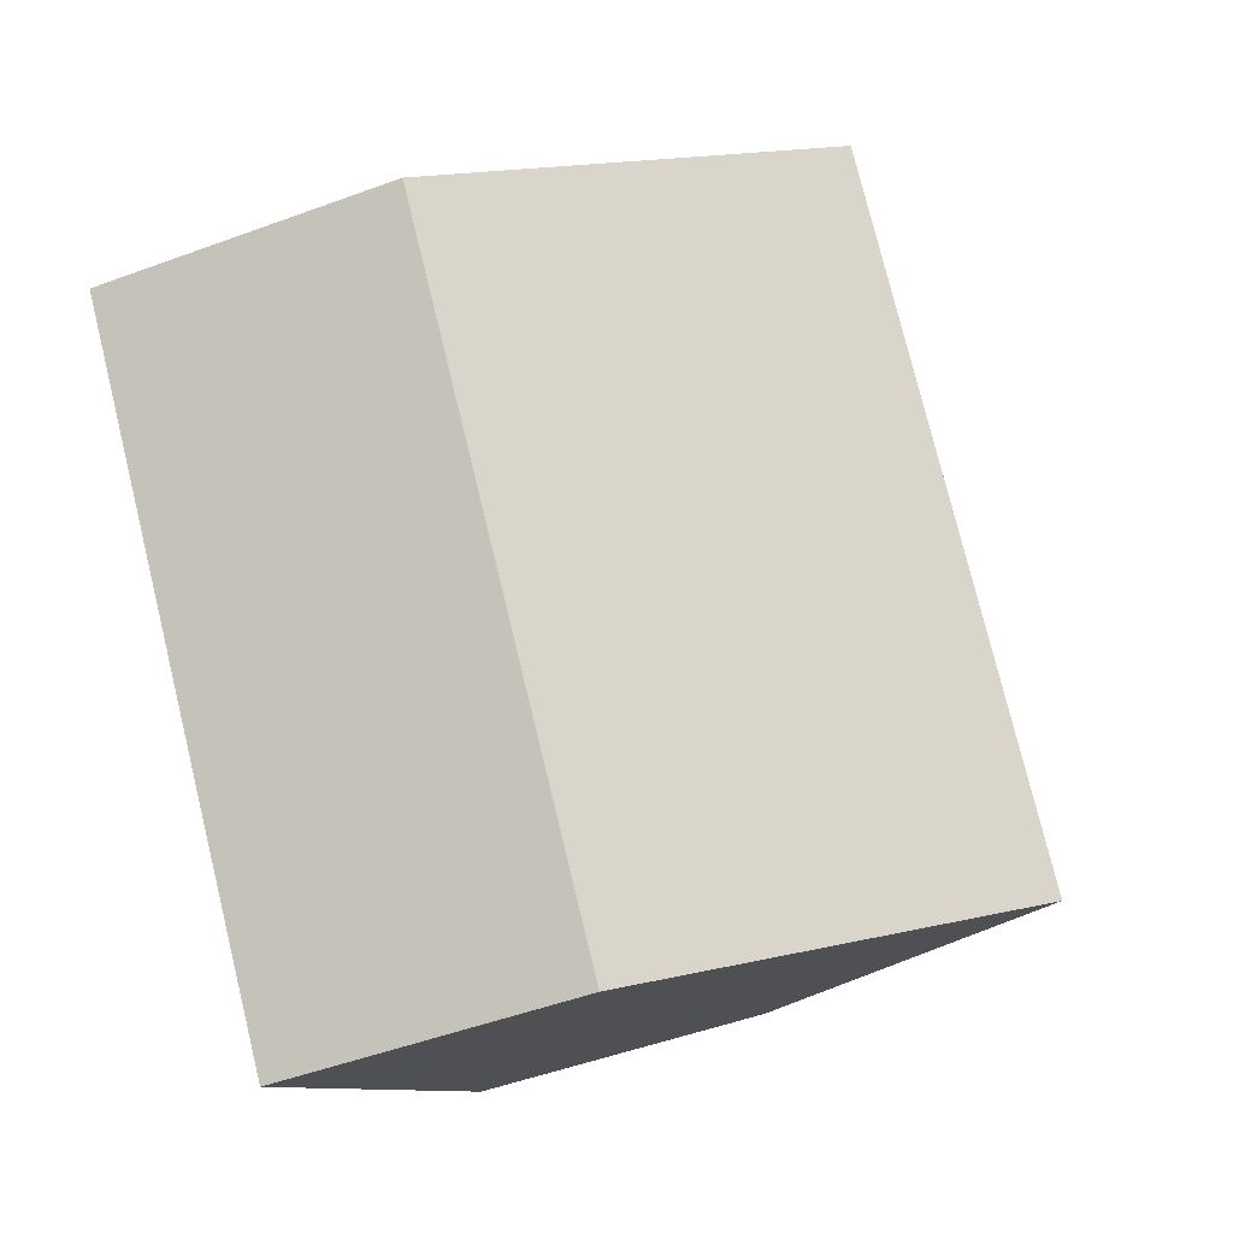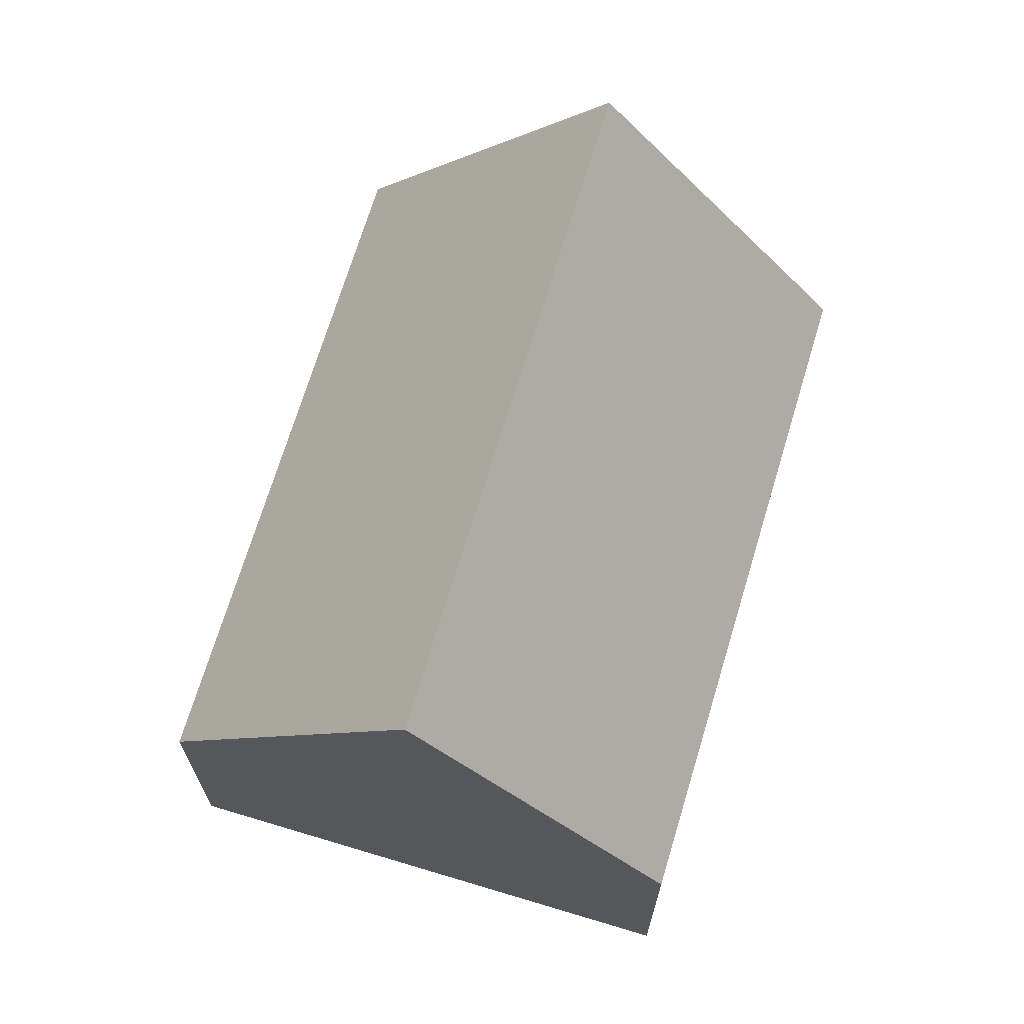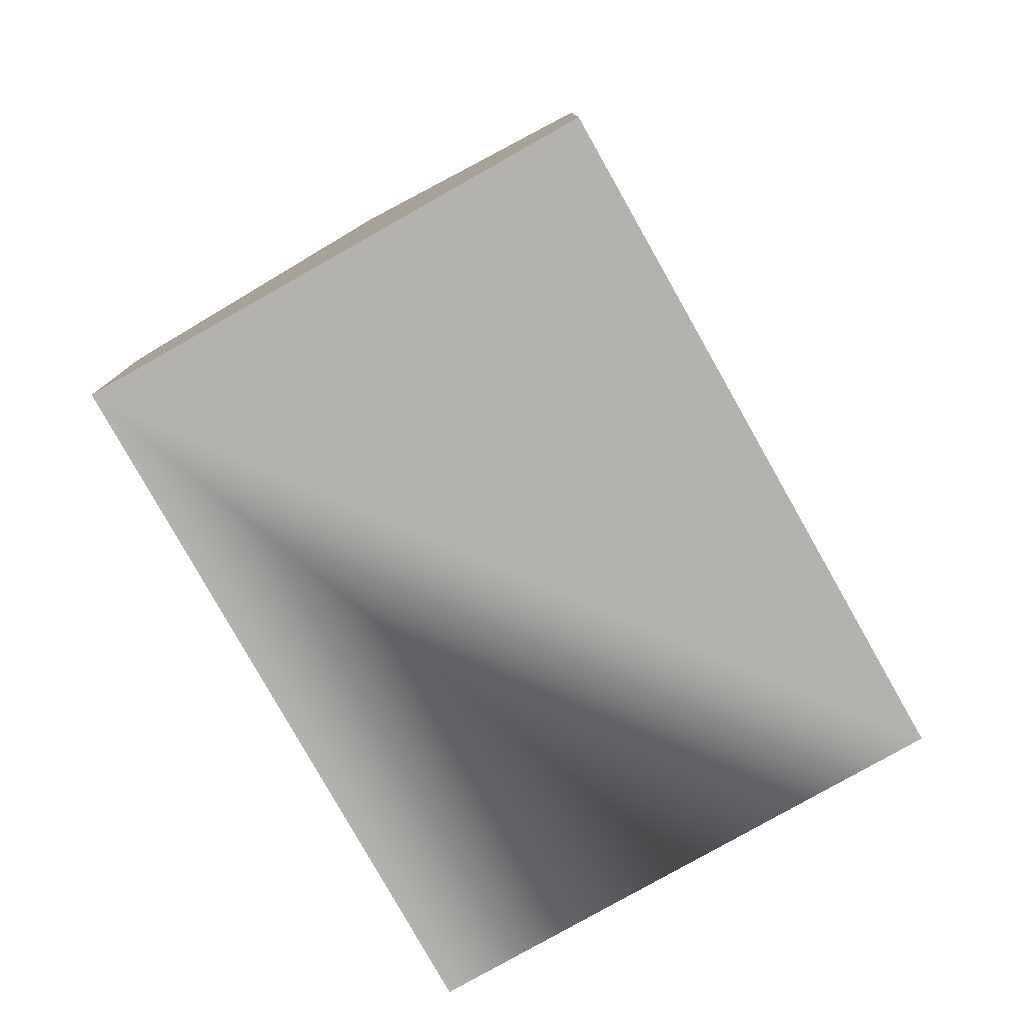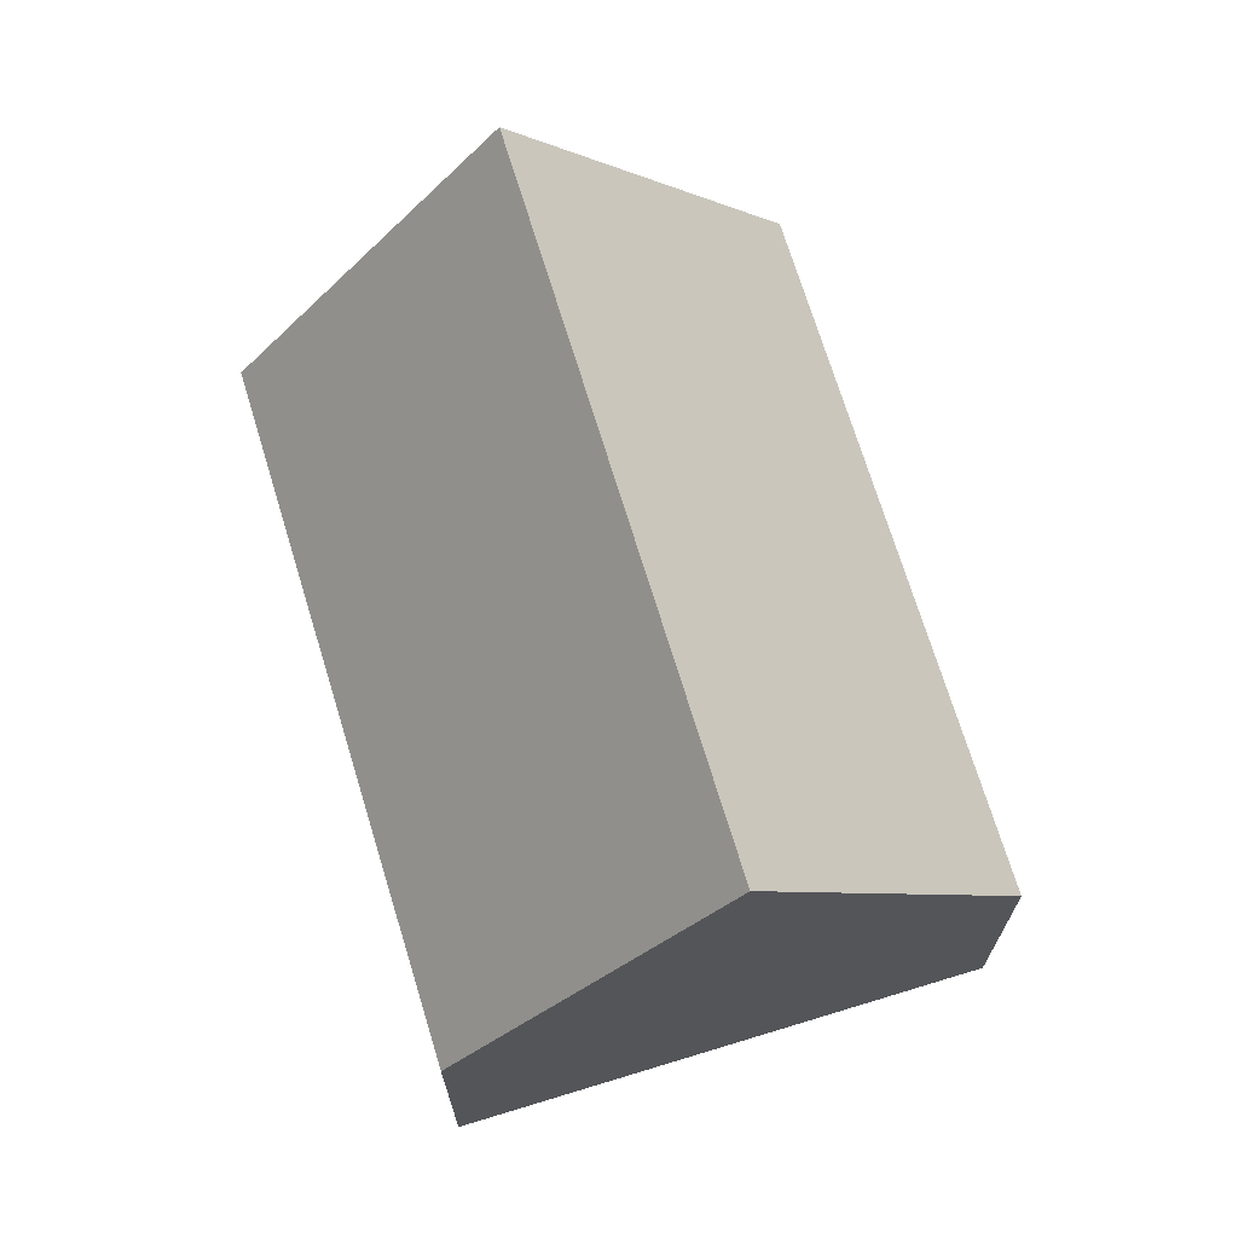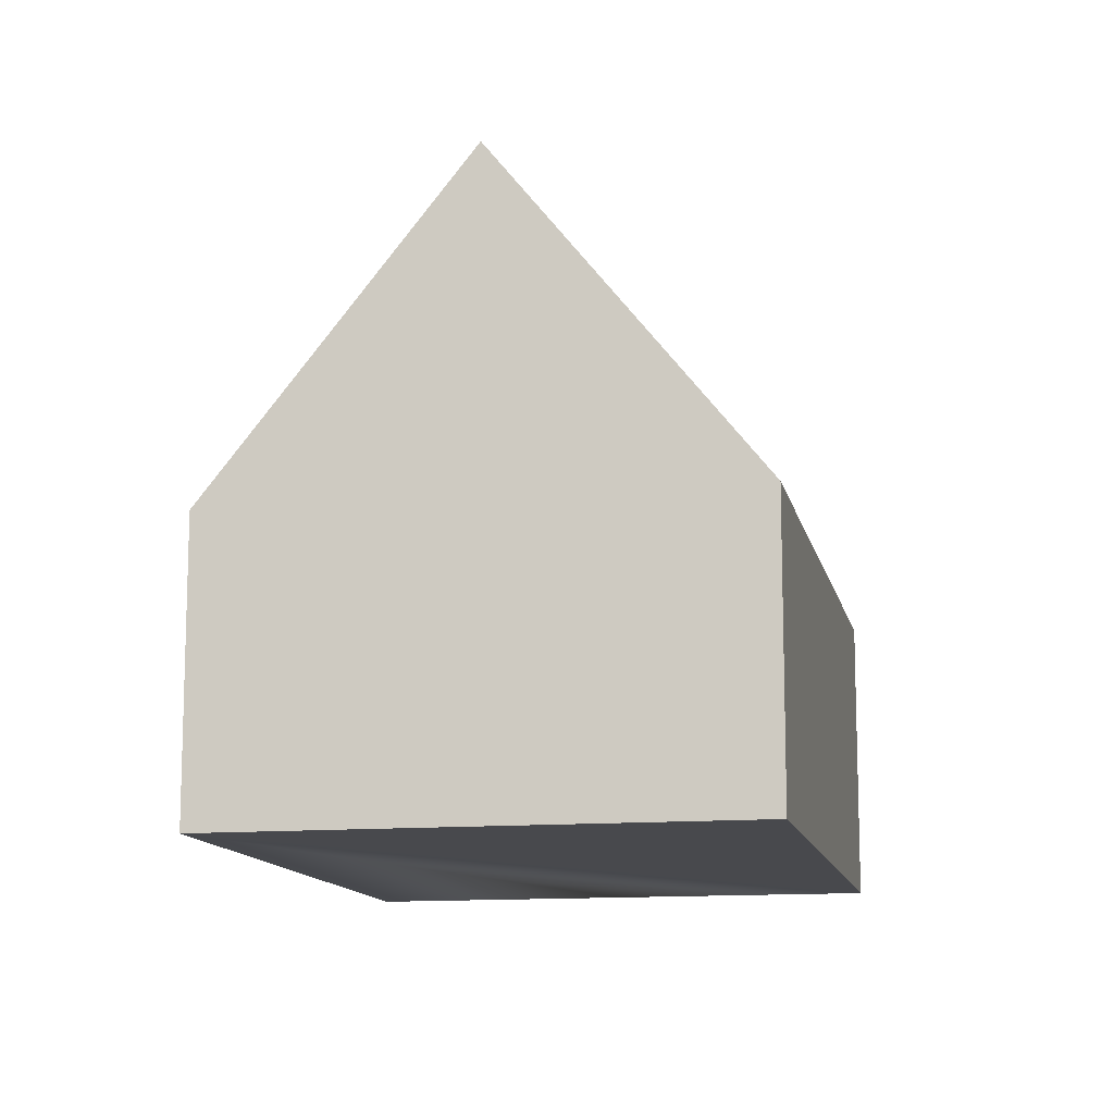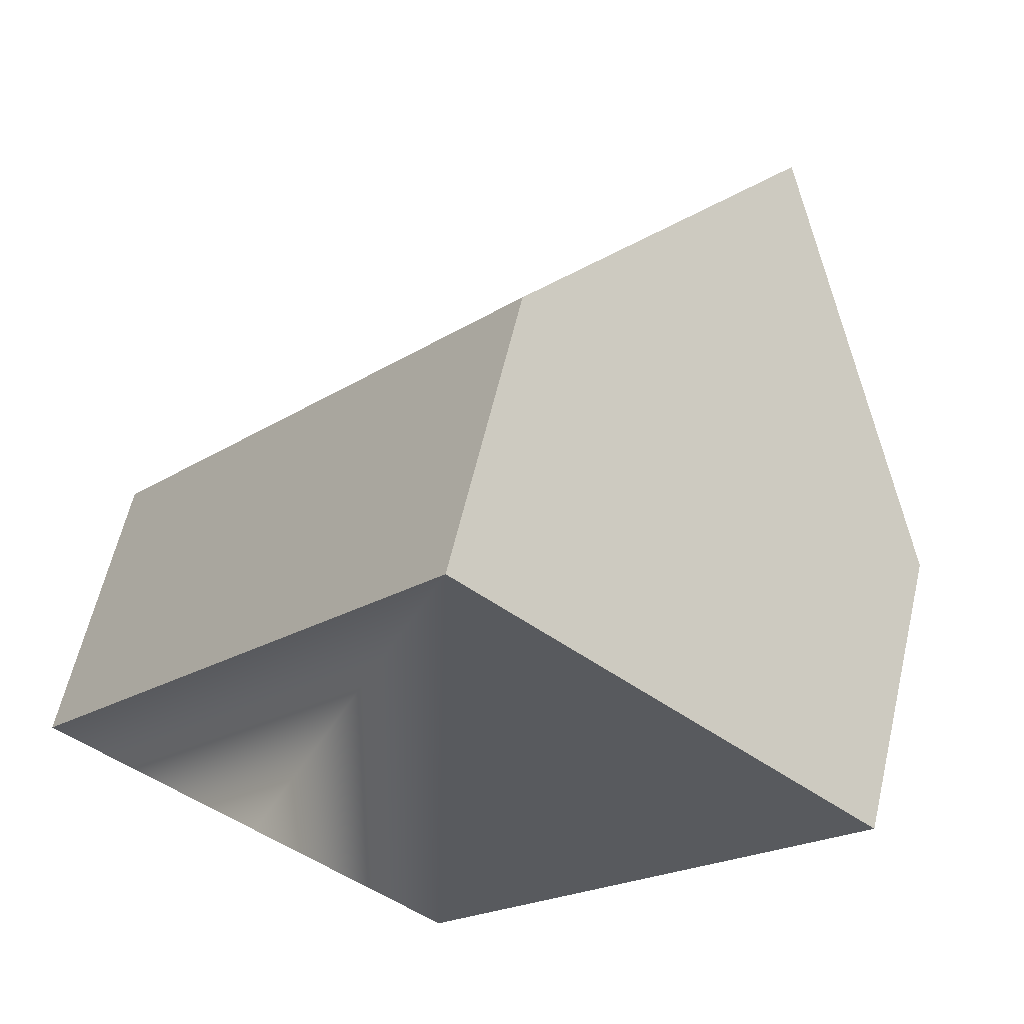
<metadata>
{"format":"obj","ext":"obj","renderer":"f3d","projection":"perspective","resolution":1024,"background":"white","views":[{"elev":-51.1,"azim":111.8,"up":"+Z"},{"elev":69.6,"azim":-123.7,"up":"+Y"},{"elev":-79.8,"azim":69.0,"up":"+Y"},{"elev":70.7,"azim":-157.4,"up":"+Y"},{"elev":-12.5,"azim":51.1,"up":"+Y"},{"elev":60.6,"azim":13.1,"up":"+Z"}]}
</metadata>
<code>
v  6.144 4.352 -5.076
v  9.649 9.3 5.422
v  12.72 4.352 2.884
v  3.072 9.3 -2.538
v  6.577 4.352 7.96
v  0 4.352 2.665e-16
v  0 0 0
v  6.577 -4.874e-16 7.96
v  9.649 -3.32e-16 5.422
v  12.72 -1.766e-16 2.884
v  6.144 3.108e-16 -5.076
v  3.072 1.554e-16 -2.538
g defaultobject
f 1 2 3
f 2 1 4
f 5 4 6
f 4 5 2
f 7 5 6
f 5 7 8
f 5 3 2
f 3 5 8
f 3 8 9
f 3 9 10
f 10 1 3
f 1 10 11
f 1 6 4
f 6 1 7
f 7 1 11
f 7 11 12
f 9 11 10
f 11 9 8
f 11 8 12
f 12 8 7

</code>
